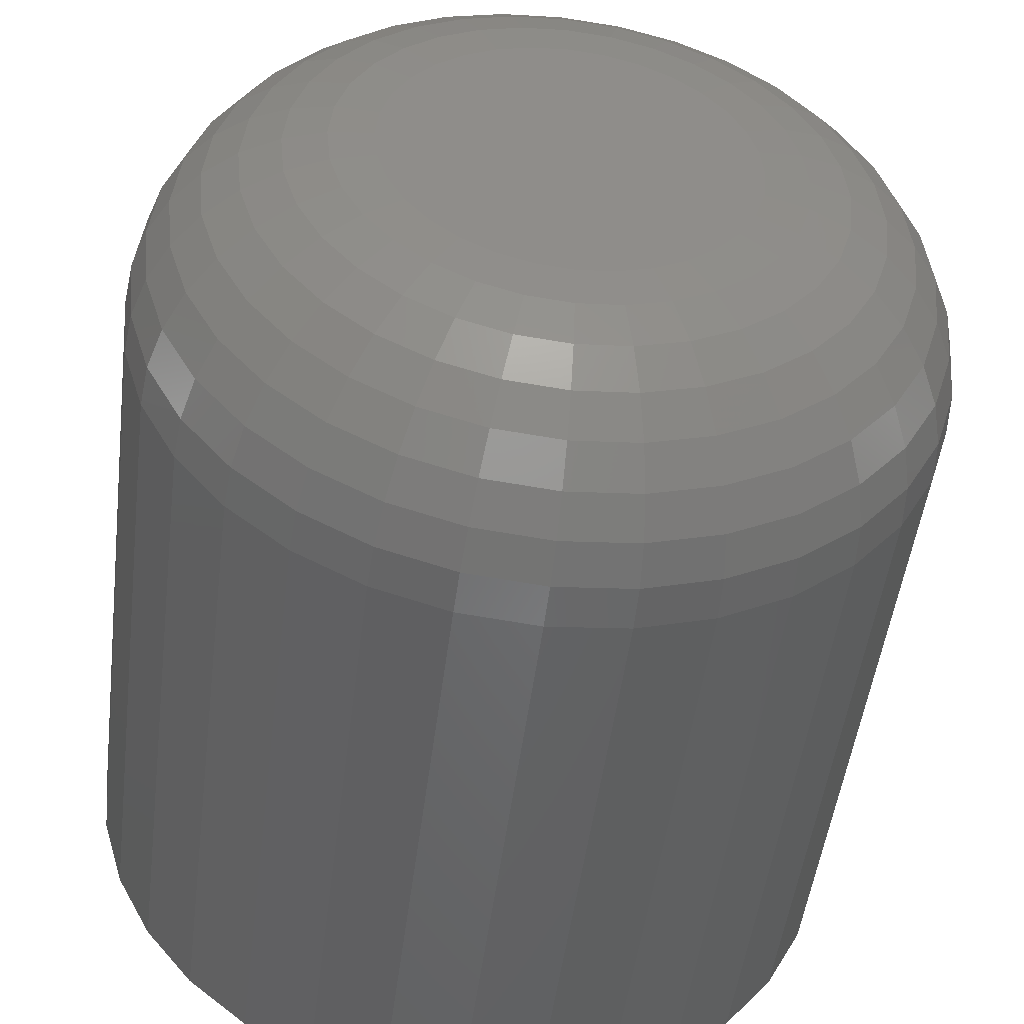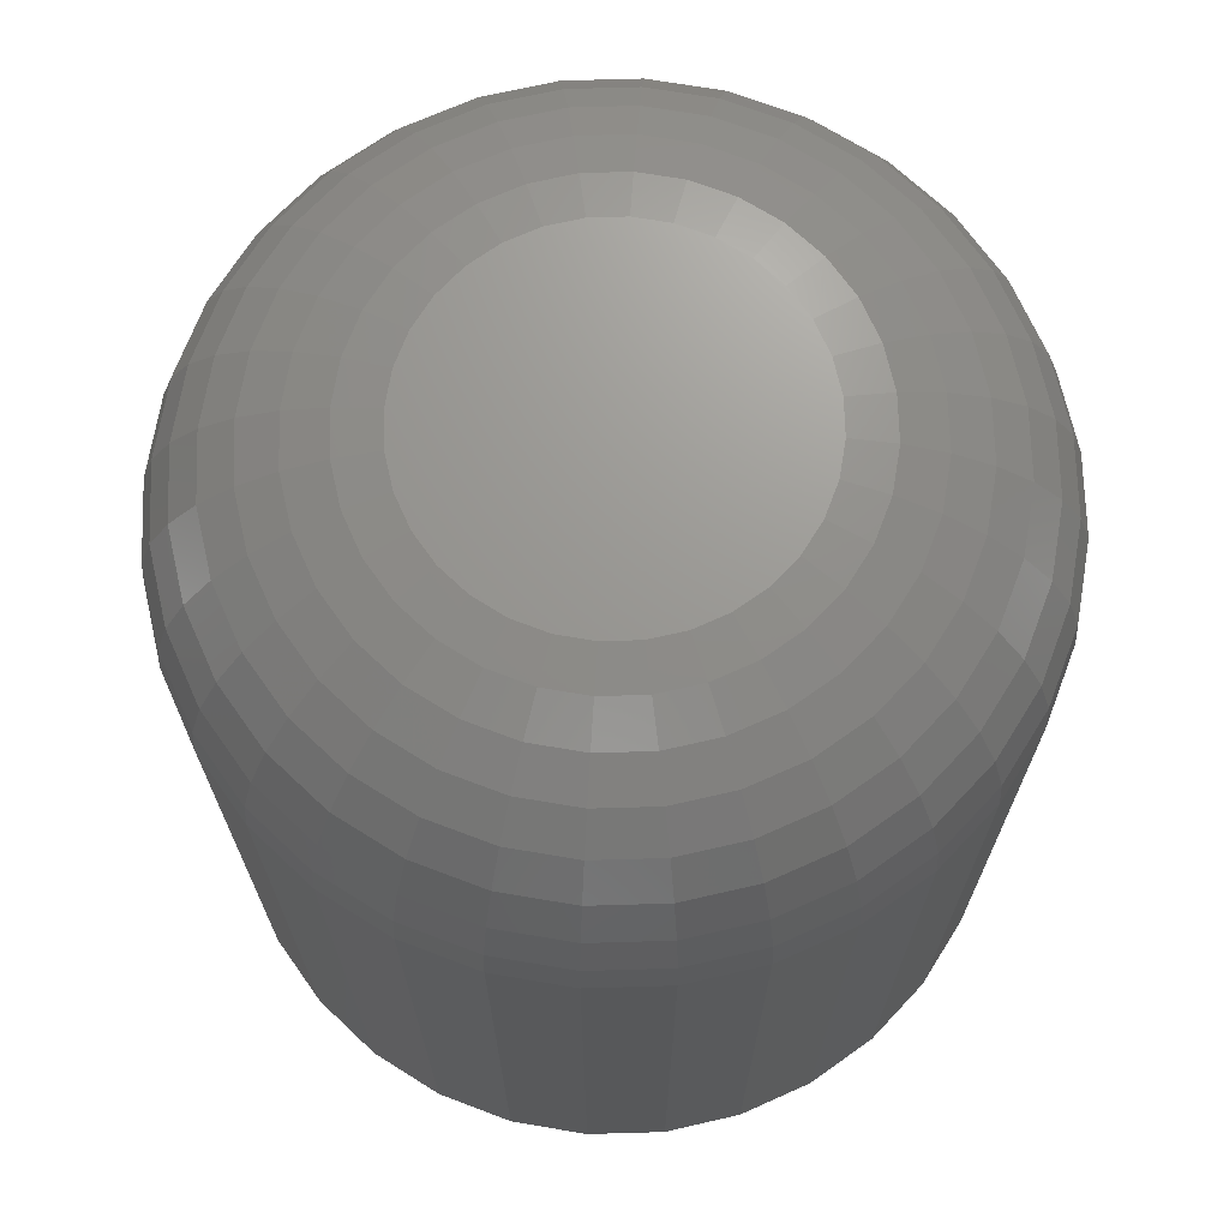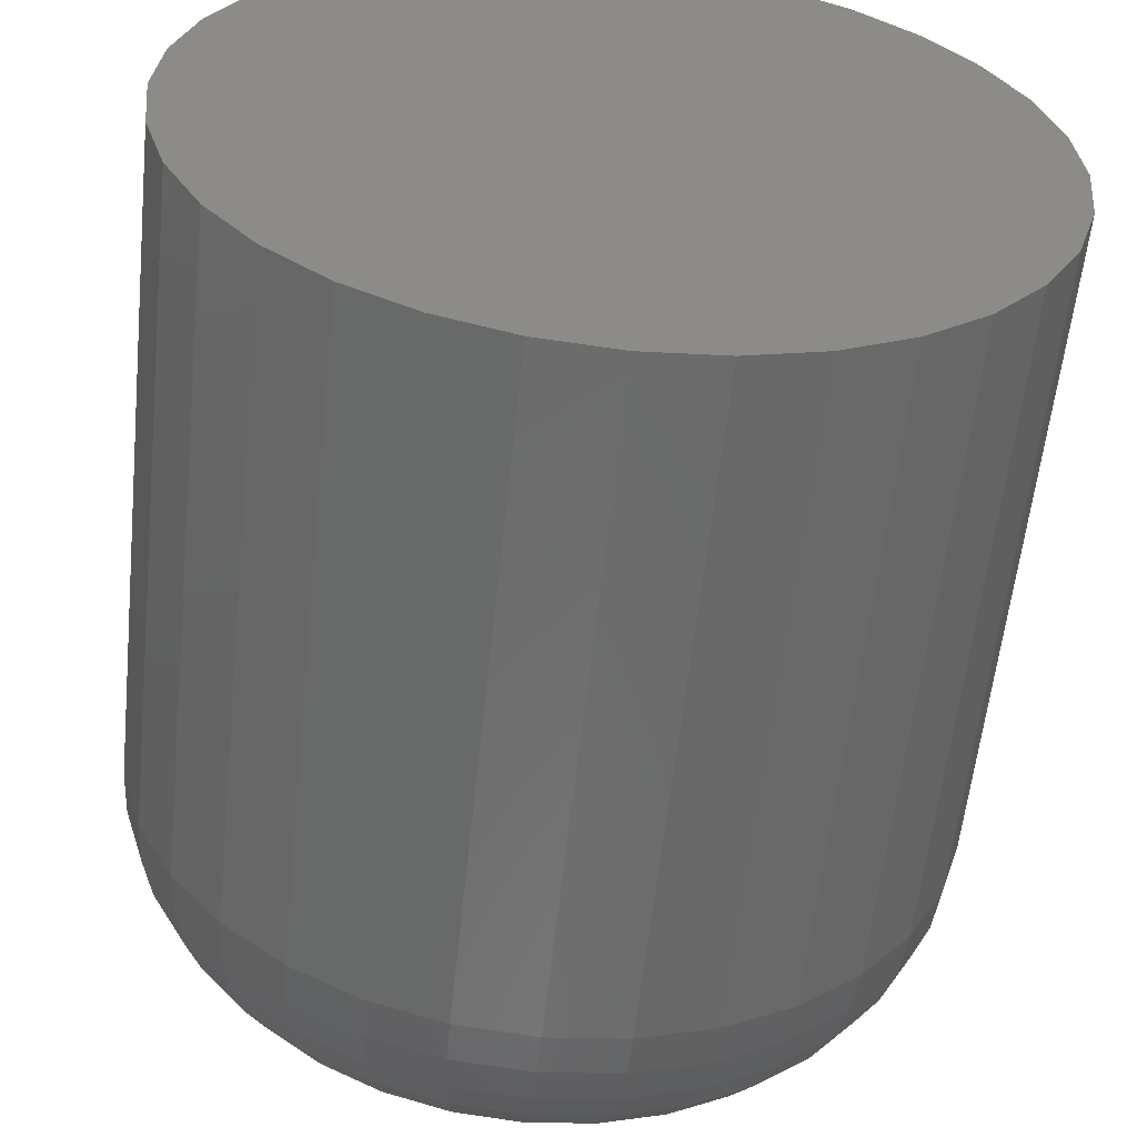
<metadata>
{"format":"stl","ext":"stl","renderer":"f3d","projection":"perspective","resolution":1024,"background":"white","views":[{"elev":-49.0,"azim":172.9,"up":"+Z"},{"elev":70.1,"azim":172.7,"up":"+Y"},{"elev":-58.1,"azim":-6.0,"up":"+Z"}]}
</metadata>
<code>
# stl→obj: 320 verts, 636 faces
v 0.0009868 7.087e-17 0.5257
v 0.0123 7.144e-17 0.5246
v -0.01032 7.018e-17 0.5246
v -0.0212 6.94e-17 0.5213
v 0.02317 7.186e-17 0.5213
v -0.03122 6.854e-17 0.516
v 0.0332 7.212e-17 0.516
v -0.04001 6.765e-17 0.5088
v 0.04198 7.221e-17 0.5088
v -0.04722 6.677e-17 0.5
v 0.04919 7.212e-17 0.5
v -0.05258 6.591e-17 0.4899
v 0.05455 7.186e-17 0.4899
v 0.04919 6.854e-17 0.4356
v -0.04722 6.319e-17 0.4356
v 0.05455 6.94e-17 0.4456
v -0.04001 6.31e-17 0.4268
v 0.04198 6.765e-17 0.4268
v -0.03122 6.319e-17 0.4196
v 0.0332 6.677e-17 0.4196
v -0.0212 6.345e-17 0.4142
v 0.02317 6.591e-17 0.4142
v -0.01032 6.387e-17 0.4109
v 0.0123 6.513e-17 0.4109
v 0.0009868 6.444e-17 0.4098
v -0.05258 6.345e-17 0.4456
v -0.05588 6.387e-17 0.4565
v 0.05785 7.018e-17 0.4565
v -0.05699 6.444e-17 0.4678
v 0.05896 7.087e-17 0.4678
v -0.05588 6.513e-17 0.4791
v 0.05785 7.144e-17 0.4791
v 0.1293 -0.07031 0.4678
v 0.1293 -0.2812 0.4678
v 0.1268 -0.07031 0.4427
v 0.1268 -0.2812 0.4427
v 0.1195 -0.07031 0.4187
v 0.1195 -0.2812 0.4187
v 0.1077 -0.07031 0.3965
v 0.1077 -0.2812 0.3965
v 0.0917 -0.07031 0.377
v 0.0917 -0.2812 0.377
v 0.07226 -0.07031 0.3611
v 0.07226 -0.2812 0.3611
v 0.05008 -0.07031 0.3492
v 0.05008 -0.2812 0.3492
v 0.02601 -0.07031 0.3419
v 0.02601 -0.2812 0.3419
v 0.0009868 -0.07031 0.3395
v 0.0009868 -0.2812 0.3395
v -0.02404 -0.07031 0.3419
v -0.02404 -0.2812 0.3419
v -0.04811 -0.07031 0.3492
v -0.04811 -0.2812 0.3492
v -0.07029 -0.07031 0.3611
v -0.07029 -0.2812 0.3611
v -0.08973 -0.07031 0.377
v -0.08973 -0.2812 0.377
v -0.1057 -0.07031 0.3965
v -0.1057 -0.2812 0.3965
v -0.1175 -0.07031 0.4187
v -0.1175 -0.2812 0.4187
v -0.1248 -0.07031 0.4427
v -0.1248 -0.2812 0.4427
v -0.1273 -0.07031 0.4678
v -0.1273 -0.2812 0.4678
v -0.1248 -0.07031 0.4928
v -0.1248 -0.2812 0.4928
v -0.1175 -0.07031 0.5169
v -0.1175 -0.2812 0.5169
v -0.1057 -0.07031 0.539
v -0.1057 -0.2812 0.539
v -0.08973 -0.07031 0.5585
v -0.08973 -0.2812 0.5585
v -0.07029 -0.07031 0.5744
v -0.07029 -0.2812 0.5744
v -0.04811 -0.07031 0.5863
v -0.04811 -0.2812 0.5863
v -0.02404 -0.07031 0.5936
v -0.02404 -0.2812 0.5936
v 0.0009868 -0.07031 0.5961
v 0.0009868 -0.2812 0.5961
v 0.02601 -0.07031 0.5936
v 0.02601 -0.2812 0.5936
v 0.05008 -0.07031 0.5863
v 0.05008 -0.2812 0.5863
v 0.07226 -0.07031 0.5744
v 0.07226 -0.2812 0.5744
v 0.0917 -0.07031 0.5585
v 0.0917 -0.2812 0.5585
v 0.1077 -0.07031 0.539
v 0.1077 -0.2812 0.539
v 0.1195 -0.07031 0.5169
v 0.1195 -0.2812 0.5169
v 0.1268 -0.07031 0.4928
v 0.1268 -0.2812 0.4928
v -0.126 -0.0566 0.4678
v -0.1235 -0.0566 0.4925
v -0.122 -0.04341 0.4678
v -0.1196 -0.04341 0.4917
v -0.1155 -0.03125 0.4678
v -0.1132 -0.03125 0.4905
v -0.1067 -0.02059 0.4678
v -0.1046 -0.02059 0.4888
v -0.09605 -0.01185 0.4678
v -0.09419 -0.01185 0.4867
v -0.0839 -0.005352 0.4678
v -0.08227 -0.005352 0.4843
v -0.07071 -0.001351 0.4678
v -0.06933 -0.001351 0.4818
v 0.1255 -0.0566 0.4925
v 0.1279 -0.0566 0.4678
v 0.1216 -0.04341 0.4917
v 0.1239 -0.04341 0.4678
v 0.1152 -0.03125 0.4905
v 0.1174 -0.03125 0.4678
v 0.1066 -0.02059 0.4888
v 0.1087 -0.02059 0.4678
v 0.09616 -0.01185 0.4867
v 0.09803 -0.01185 0.4678
v 0.08424 -0.005352 0.4843
v 0.08587 -0.005352 0.4678
v 0.0713 -0.001351 0.4818
v 0.07268 -0.001351 0.4678
v 0.1183 -0.0566 0.5163
v 0.1146 -0.04341 0.5148
v 0.1086 -0.03125 0.5123
v 0.1005 -0.02059 0.509
v 0.09064 -0.01185 0.5049
v 0.07941 -0.005352 0.5002
v 0.06722 -0.001351 0.4952
v 0.1065 -0.0566 0.5383
v 0.1032 -0.04341 0.5361
v 0.0978 -0.03125 0.5325
v 0.09053 -0.02059 0.5276
v 0.08167 -0.01185 0.5217
v 0.07157 -0.005352 0.5149
v 0.0606 -0.001351 0.5076
v 0.09075 -0.0566 0.5575
v 0.08792 -0.04341 0.5547
v 0.08332 -0.03125 0.5501
v 0.07714 -0.02059 0.5439
v 0.0696 -0.01185 0.5364
v 0.06101 -0.005352 0.5278
v 0.05168 -0.001351 0.5185
v 0.07151 -0.0566 0.5733
v 0.06929 -0.04341 0.57
v 0.06568 -0.03125 0.5646
v 0.06082 -0.02059 0.5573
v 0.0549 -0.01185 0.5484
v 0.04815 -0.005352 0.5383
v 0.04082 -0.001351 0.5274
v 0.04956 -0.0566 0.585
v 0.04803 -0.04341 0.5813
v 0.04555 -0.03125 0.5753
v 0.0422 -0.02059 0.5673
v 0.03812 -0.01185 0.5574
v 0.03347 -0.005352 0.5462
v 0.02842 -0.001351 0.534
v 0.02575 -0.0566 0.5923
v 0.02497 -0.04341 0.5883
v 0.0237 -0.03125 0.582
v 0.022 -0.02059 0.5734
v 0.01992 -0.01185 0.5629
v 0.01755 -0.005352 0.551
v 0.01497 -0.001351 0.5381
v 0.0009868 -0.0566 0.5947
v 0.0009868 -0.04341 0.5907
v 0.0009868 -0.03125 0.5842
v 0.0009868 -0.02059 0.5755
v 0.0009868 -0.01185 0.5648
v 0.0009868 -0.005352 0.5526
v 0.0009868 -0.001351 0.5395
v -0.02378 -0.0566 0.5923
v -0.023 -0.04341 0.5883
v -0.02173 -0.03125 0.582
v -0.02002 -0.02059 0.5734
v -0.01794 -0.01185 0.5629
v -0.01557 -0.005352 0.551
v -0.013 -0.001351 0.5381
v -0.04759 -0.0566 0.585
v -0.04606 -0.04341 0.5813
v -0.04357 -0.03125 0.5753
v -0.04023 -0.02059 0.5673
v -0.03615 -0.01185 0.5574
v -0.0315 -0.005352 0.5462
v -0.02645 -0.001351 0.534
v -0.06954 -0.0566 0.5733
v -0.06731 -0.04341 0.57
v -0.0637 -0.03125 0.5646
v -0.05885 -0.02059 0.5573
v -0.05293 -0.01185 0.5484
v -0.04617 -0.005352 0.5383
v -0.03884 -0.001351 0.5274
v -0.08877 -0.0566 0.5575
v -0.08594 -0.04341 0.5547
v -0.08135 -0.03125 0.5501
v -0.07517 -0.02059 0.5439
v -0.06763 -0.01185 0.5364
v -0.05904 -0.005352 0.5278
v -0.04971 -0.001351 0.5185
v -0.1046 -0.0566 0.5383
v -0.1012 -0.04341 0.5361
v -0.09583 -0.03125 0.5325
v -0.08856 -0.02059 0.5276
v -0.0797 -0.01185 0.5217
v -0.06959 -0.005352 0.5149
v -0.05862 -0.001351 0.5076
v -0.1163 -0.0566 0.5163
v -0.1126 -0.04341 0.5148
v -0.1066 -0.03125 0.5123
v -0.09851 -0.02059 0.509
v -0.08867 -0.01185 0.5049
v -0.07744 -0.005352 0.5002
v -0.06525 -0.001351 0.4952
v 0.1255 -0.0566 0.443
v 0.1216 -0.04341 0.4438
v 0.1152 -0.03125 0.445
v 0.1066 -0.02059 0.4468
v 0.09616 -0.01185 0.4488
v 0.08424 -0.005352 0.4512
v 0.0713 -0.001351 0.4538
v -0.1235 -0.0566 0.443
v -0.1196 -0.04341 0.4438
v -0.1132 -0.03125 0.445
v -0.1046 -0.02059 0.4468
v -0.09419 -0.01185 0.4488
v -0.08227 -0.005352 0.4512
v -0.06933 -0.001351 0.4538
v -0.1163 -0.0566 0.4192
v -0.1126 -0.04341 0.4207
v -0.1066 -0.03125 0.4232
v -0.09851 -0.02059 0.4265
v -0.08867 -0.01185 0.4306
v -0.07744 -0.005352 0.4353
v -0.06525 -0.001351 0.4403
v -0.1046 -0.0566 0.3972
v -0.1012 -0.04341 0.3995
v -0.09583 -0.03125 0.4031
v -0.08856 -0.02059 0.4079
v -0.0797 -0.01185 0.4139
v -0.06959 -0.005352 0.4206
v -0.05862 -0.001351 0.4279
v -0.08877 -0.0566 0.378
v -0.08594 -0.04341 0.3808
v -0.08135 -0.03125 0.3854
v -0.07517 -0.02059 0.3916
v -0.06763 -0.01185 0.3991
v -0.05904 -0.005352 0.4077
v -0.04971 -0.001351 0.4171
v -0.06954 -0.0566 0.3622
v -0.06731 -0.04341 0.3655
v -0.0637 -0.03125 0.3709
v -0.05885 -0.02059 0.3782
v -0.05293 -0.01185 0.3871
v -0.04617 -0.005352 0.3972
v -0.03884 -0.001351 0.4082
v -0.04759 -0.0566 0.3505
v -0.04606 -0.04341 0.3542
v -0.04357 -0.03125 0.3602
v -0.04023 -0.02059 0.3683
v -0.03615 -0.01185 0.3781
v -0.0315 -0.005352 0.3893
v -0.02645 -0.001351 0.4015
v -0.02378 -0.0566 0.3433
v -0.023 -0.04341 0.3472
v -0.02173 -0.03125 0.3536
v -0.02002 -0.02059 0.3621
v -0.01794 -0.01185 0.3726
v -0.01557 -0.005352 0.3845
v -0.013 -0.001351 0.3974
v 0.0009868 -0.0566 0.3408
v 0.0009868 -0.04341 0.3448
v 0.0009868 -0.03125 0.3513
v 0.0009868 -0.02059 0.3601
v 0.0009868 -0.01185 0.3707
v 0.0009868 -0.005352 0.3829
v 0.0009868 -0.001351 0.3961
v 0.02575 -0.0566 0.3433
v 0.02497 -0.04341 0.3472
v 0.0237 -0.03125 0.3536
v 0.022 -0.02059 0.3621
v 0.01992 -0.01185 0.3726
v 0.01755 -0.005352 0.3845
v 0.01497 -0.001351 0.3974
v 0.04956 -0.0566 0.3505
v 0.04803 -0.04341 0.3542
v 0.04555 -0.03125 0.3602
v 0.0422 -0.02059 0.3683
v 0.03812 -0.01185 0.3781
v 0.03347 -0.005352 0.3893
v 0.02842 -0.001351 0.4015
v 0.07151 -0.0566 0.3622
v 0.06929 -0.04341 0.3655
v 0.06568 -0.03125 0.3709
v 0.06082 -0.02059 0.3782
v 0.0549 -0.01185 0.3871
v 0.04815 -0.005352 0.3972
v 0.04082 -0.001351 0.4082
v 0.09075 -0.0566 0.378
v 0.08792 -0.04341 0.3808
v 0.08332 -0.03125 0.3854
v 0.07714 -0.02059 0.3916
v 0.0696 -0.01185 0.3991
v 0.06101 -0.005352 0.4077
v 0.05168 -0.001351 0.4171
v 0.1065 -0.0566 0.3972
v 0.1032 -0.04341 0.3995
v 0.0978 -0.03125 0.4031
v 0.09053 -0.02059 0.4079
v 0.08167 -0.01185 0.4139
v 0.07157 -0.005352 0.4206
v 0.0606 -0.001351 0.4279
v 0.1183 -0.0566 0.4192
v 0.1146 -0.04341 0.4207
v 0.1086 -0.03125 0.4232
v 0.1005 -0.02059 0.4265
v 0.09064 -0.01185 0.4306
v 0.07941 -0.005352 0.4353
v 0.06722 -0.001351 0.4403
f 1 2 3
f 4 3 2
f 5 4 2
f 6 4 5
f 7 6 5
f 8 6 7
f 9 8 7
f 10 8 9
f 11 10 9
f 12 10 11
f 13 12 11
f 14 15 16
f 17 15 14
f 18 17 14
f 19 17 18
f 20 19 18
f 21 19 20
f 22 21 20
f 23 21 22
f 24 23 22
f 25 23 24
f 15 26 16
f 16 26 27
f 16 27 28
f 28 27 29
f 28 29 30
f 30 29 31
f 30 31 32
f 32 31 12
f 32 12 13
f 33 34 35
f 35 34 36
f 35 36 37
f 37 36 38
f 37 38 39
f 39 38 40
f 39 40 41
f 41 40 42
f 41 42 43
f 43 42 44
f 43 44 45
f 45 44 46
f 45 46 47
f 47 46 48
f 47 48 49
f 49 48 50
f 49 50 51
f 51 50 52
f 51 52 53
f 53 52 54
f 53 54 55
f 55 54 56
f 55 56 57
f 57 56 58
f 57 58 59
f 59 58 60
f 59 60 61
f 61 60 62
f 61 62 63
f 63 62 64
f 63 64 65
f 65 64 66
f 65 66 67
f 67 66 68
f 67 68 69
f 69 68 70
f 69 70 71
f 71 70 72
f 71 72 73
f 73 72 74
f 73 74 75
f 75 74 76
f 75 76 77
f 77 76 78
f 77 78 79
f 79 78 80
f 79 80 81
f 81 80 82
f 81 82 83
f 83 82 84
f 83 84 85
f 85 84 86
f 85 86 87
f 87 86 88
f 87 88 89
f 89 88 90
f 89 90 91
f 91 90 92
f 91 92 93
f 93 92 94
f 93 94 95
f 95 94 96
f 95 96 33
f 33 96 34
f 65 67 97
f 97 67 98
f 97 98 99
f 99 98 100
f 99 100 101
f 101 100 102
f 101 102 103
f 103 102 104
f 103 104 105
f 105 104 106
f 105 106 107
f 107 106 108
f 107 108 109
f 109 108 110
f 109 110 29
f 29 110 31
f 95 33 111
f 111 33 112
f 111 112 113
f 113 112 114
f 113 114 115
f 115 114 116
f 115 116 117
f 117 116 118
f 117 118 119
f 119 118 120
f 119 120 121
f 121 120 122
f 121 122 123
f 123 122 124
f 123 124 32
f 32 124 30
f 93 95 125
f 125 95 111
f 125 111 126
f 126 111 113
f 126 113 127
f 127 113 115
f 127 115 128
f 128 115 117
f 128 117 129
f 129 117 119
f 129 119 130
f 130 119 121
f 130 121 131
f 131 121 123
f 131 123 13
f 13 123 32
f 91 93 132
f 132 93 125
f 132 125 133
f 133 125 126
f 133 126 134
f 134 126 127
f 134 127 135
f 135 127 128
f 135 128 136
f 136 128 129
f 136 129 137
f 137 129 130
f 137 130 138
f 138 130 131
f 138 131 11
f 11 131 13
f 89 91 139
f 139 91 132
f 139 132 140
f 140 132 133
f 140 133 141
f 141 133 134
f 141 134 142
f 142 134 135
f 142 135 143
f 143 135 136
f 143 136 144
f 144 136 137
f 144 137 145
f 145 137 138
f 145 138 9
f 9 138 11
f 87 89 146
f 146 89 139
f 146 139 147
f 147 139 140
f 147 140 148
f 148 140 141
f 148 141 149
f 149 141 142
f 149 142 150
f 150 142 143
f 150 143 151
f 151 143 144
f 151 144 152
f 152 144 145
f 152 145 7
f 7 145 9
f 85 87 153
f 153 87 146
f 153 146 154
f 154 146 147
f 154 147 155
f 155 147 148
f 155 148 156
f 156 148 149
f 156 149 157
f 157 149 150
f 157 150 158
f 158 150 151
f 158 151 159
f 159 151 152
f 159 152 5
f 5 152 7
f 83 85 160
f 160 85 153
f 160 153 161
f 161 153 154
f 161 154 162
f 162 154 155
f 162 155 163
f 163 155 156
f 163 156 164
f 164 156 157
f 164 157 165
f 165 157 158
f 165 158 166
f 166 158 159
f 166 159 2
f 2 159 5
f 81 83 167
f 167 83 160
f 167 160 168
f 168 160 161
f 168 161 169
f 169 161 162
f 169 162 170
f 170 162 163
f 170 163 171
f 171 163 164
f 171 164 172
f 172 164 165
f 172 165 173
f 173 165 166
f 173 166 1
f 1 166 2
f 79 81 174
f 174 81 167
f 174 167 175
f 175 167 168
f 175 168 176
f 176 168 169
f 176 169 177
f 177 169 170
f 177 170 178
f 178 170 171
f 178 171 179
f 179 171 172
f 179 172 180
f 180 172 173
f 180 173 3
f 3 173 1
f 77 79 181
f 181 79 174
f 181 174 182
f 182 174 175
f 182 175 183
f 183 175 176
f 183 176 184
f 184 176 177
f 184 177 185
f 185 177 178
f 185 178 186
f 186 178 179
f 186 179 187
f 187 179 180
f 187 180 4
f 4 180 3
f 75 77 188
f 188 77 181
f 188 181 189
f 189 181 182
f 189 182 190
f 190 182 183
f 190 183 191
f 191 183 184
f 191 184 192
f 192 184 185
f 192 185 193
f 193 185 186
f 193 186 194
f 194 186 187
f 194 187 6
f 6 187 4
f 73 75 195
f 195 75 188
f 195 188 196
f 196 188 189
f 196 189 197
f 197 189 190
f 197 190 198
f 198 190 191
f 198 191 199
f 199 191 192
f 199 192 200
f 200 192 193
f 200 193 201
f 201 193 194
f 201 194 8
f 8 194 6
f 71 73 202
f 202 73 195
f 202 195 203
f 203 195 196
f 203 196 204
f 204 196 197
f 204 197 205
f 205 197 198
f 205 198 206
f 206 198 199
f 206 199 207
f 207 199 200
f 207 200 208
f 208 200 201
f 208 201 10
f 10 201 8
f 69 71 209
f 209 71 202
f 209 202 210
f 210 202 203
f 210 203 211
f 211 203 204
f 211 204 212
f 212 204 205
f 212 205 213
f 213 205 206
f 213 206 214
f 214 206 207
f 214 207 215
f 215 207 208
f 215 208 12
f 12 208 10
f 67 69 98
f 98 69 209
f 98 209 100
f 100 209 210
f 100 210 102
f 102 210 211
f 102 211 104
f 104 211 212
f 104 212 106
f 106 212 213
f 106 213 108
f 108 213 214
f 108 214 110
f 110 214 215
f 110 215 31
f 31 215 12
f 33 35 112
f 112 35 216
f 112 216 114
f 114 216 217
f 114 217 116
f 116 217 218
f 116 218 118
f 118 218 219
f 118 219 120
f 120 219 220
f 120 220 122
f 122 220 221
f 122 221 124
f 124 221 222
f 124 222 30
f 30 222 28
f 63 65 223
f 223 65 97
f 223 97 224
f 224 97 99
f 224 99 225
f 225 99 101
f 225 101 226
f 226 101 103
f 226 103 227
f 227 103 105
f 227 105 228
f 228 105 107
f 228 107 229
f 229 107 109
f 229 109 27
f 27 109 29
f 61 63 230
f 230 63 223
f 230 223 231
f 231 223 224
f 231 224 232
f 232 224 225
f 232 225 233
f 233 225 226
f 233 226 234
f 234 226 227
f 234 227 235
f 235 227 228
f 235 228 236
f 236 228 229
f 236 229 26
f 26 229 27
f 59 61 237
f 237 61 230
f 237 230 238
f 238 230 231
f 238 231 239
f 239 231 232
f 239 232 240
f 240 232 233
f 240 233 241
f 241 233 234
f 241 234 242
f 242 234 235
f 242 235 243
f 243 235 236
f 243 236 15
f 15 236 26
f 57 59 244
f 244 59 237
f 244 237 245
f 245 237 238
f 245 238 246
f 246 238 239
f 246 239 247
f 247 239 240
f 247 240 248
f 248 240 241
f 248 241 249
f 249 241 242
f 249 242 250
f 250 242 243
f 250 243 17
f 17 243 15
f 55 57 251
f 251 57 244
f 251 244 252
f 252 244 245
f 252 245 253
f 253 245 246
f 253 246 254
f 254 246 247
f 254 247 255
f 255 247 248
f 255 248 256
f 256 248 249
f 256 249 257
f 257 249 250
f 257 250 19
f 19 250 17
f 53 55 258
f 258 55 251
f 258 251 259
f 259 251 252
f 259 252 260
f 260 252 253
f 260 253 261
f 261 253 254
f 261 254 262
f 262 254 255
f 262 255 263
f 263 255 256
f 263 256 264
f 264 256 257
f 264 257 21
f 21 257 19
f 51 53 265
f 265 53 258
f 265 258 266
f 266 258 259
f 266 259 267
f 267 259 260
f 267 260 268
f 268 260 261
f 268 261 269
f 269 261 262
f 269 262 270
f 270 262 263
f 270 263 271
f 271 263 264
f 271 264 23
f 23 264 21
f 49 51 272
f 272 51 265
f 272 265 273
f 273 265 266
f 273 266 274
f 274 266 267
f 274 267 275
f 275 267 268
f 275 268 276
f 276 268 269
f 276 269 277
f 277 269 270
f 277 270 278
f 278 270 271
f 278 271 25
f 25 271 23
f 47 49 279
f 279 49 272
f 279 272 280
f 280 272 273
f 280 273 281
f 281 273 274
f 281 274 282
f 282 274 275
f 282 275 283
f 283 275 276
f 283 276 284
f 284 276 277
f 284 277 285
f 285 277 278
f 285 278 24
f 24 278 25
f 45 47 286
f 286 47 279
f 286 279 287
f 287 279 280
f 287 280 288
f 288 280 281
f 288 281 289
f 289 281 282
f 289 282 290
f 290 282 283
f 290 283 291
f 291 283 284
f 291 284 292
f 292 284 285
f 292 285 22
f 22 285 24
f 43 45 293
f 293 45 286
f 293 286 294
f 294 286 287
f 294 287 295
f 295 287 288
f 295 288 296
f 296 288 289
f 296 289 297
f 297 289 290
f 297 290 298
f 298 290 291
f 298 291 299
f 299 291 292
f 299 292 20
f 20 292 22
f 41 43 300
f 300 43 293
f 300 293 301
f 301 293 294
f 301 294 302
f 302 294 295
f 302 295 303
f 303 295 296
f 303 296 304
f 304 296 297
f 304 297 305
f 305 297 298
f 305 298 306
f 306 298 299
f 306 299 18
f 18 299 20
f 39 41 307
f 307 41 300
f 307 300 308
f 308 300 301
f 308 301 309
f 309 301 302
f 309 302 310
f 310 302 303
f 310 303 311
f 311 303 304
f 311 304 312
f 312 304 305
f 312 305 313
f 313 305 306
f 313 306 14
f 14 306 18
f 37 39 314
f 314 39 307
f 314 307 315
f 315 307 308
f 315 308 316
f 316 308 309
f 316 309 317
f 317 309 310
f 317 310 318
f 318 310 311
f 318 311 319
f 319 311 312
f 319 312 320
f 320 312 313
f 320 313 16
f 16 313 14
f 35 37 216
f 216 37 314
f 216 314 217
f 217 314 315
f 217 315 218
f 218 315 316
f 218 316 219
f 219 316 317
f 219 317 220
f 220 317 318
f 220 318 221
f 221 318 319
f 221 319 222
f 222 319 320
f 222 320 28
f 28 320 16
f 80 84 82
f 84 80 78
f 84 78 86
f 86 78 76
f 86 76 88
f 44 54 46
f 46 54 52
f 46 52 48
f 48 52 50
f 88 76 90
f 90 76 74
f 90 74 92
f 92 74 72
f 92 72 94
f 94 72 70
f 94 70 96
f 96 70 68
f 96 68 34
f 34 68 66
f 34 66 36
f 36 66 64
f 36 64 38
f 38 64 62
f 38 62 40
f 40 62 60
f 40 60 42
f 42 60 58
f 42 58 44
f 44 58 56
f 44 56 54

</code>
